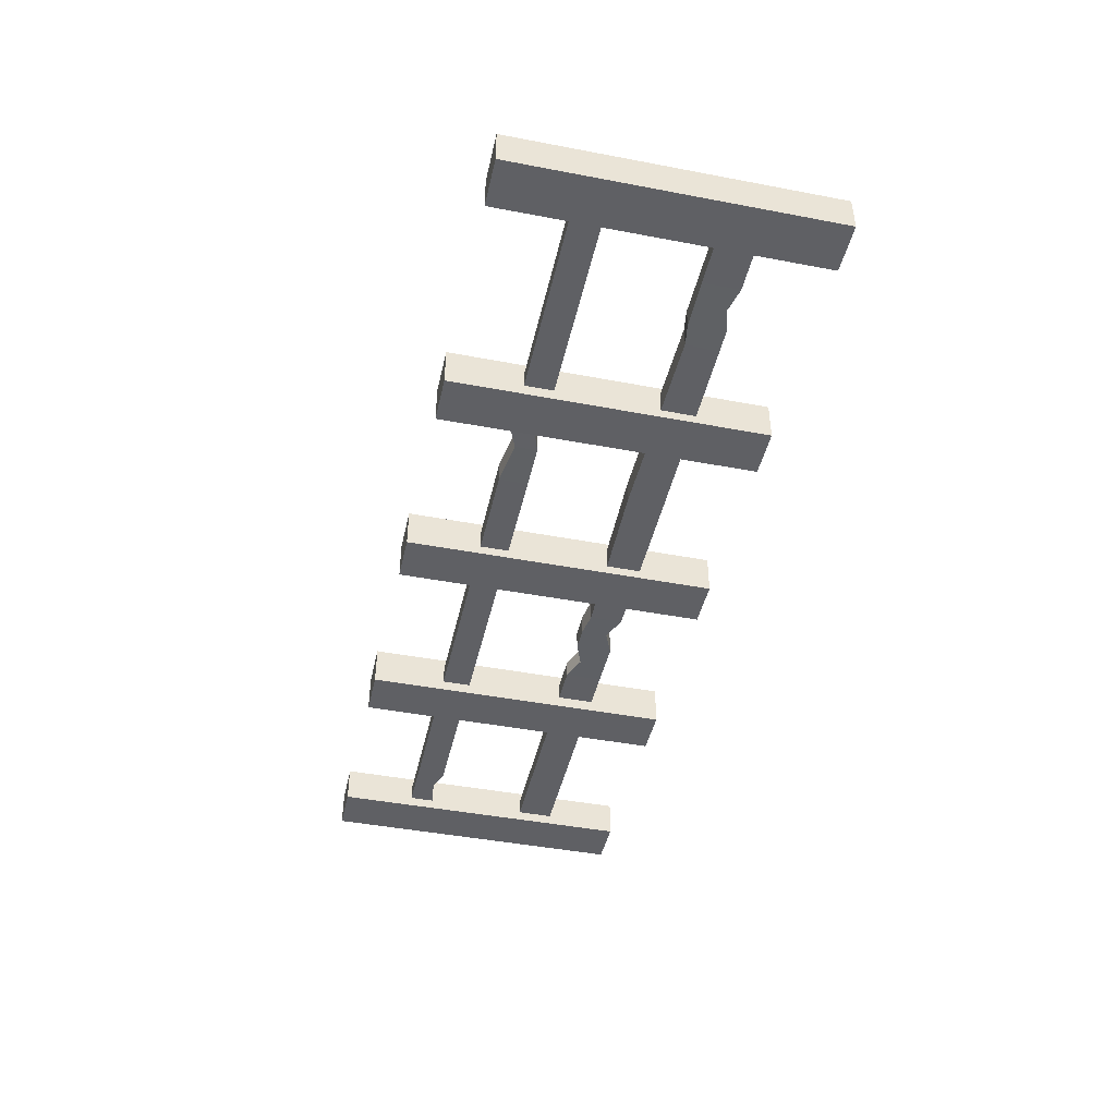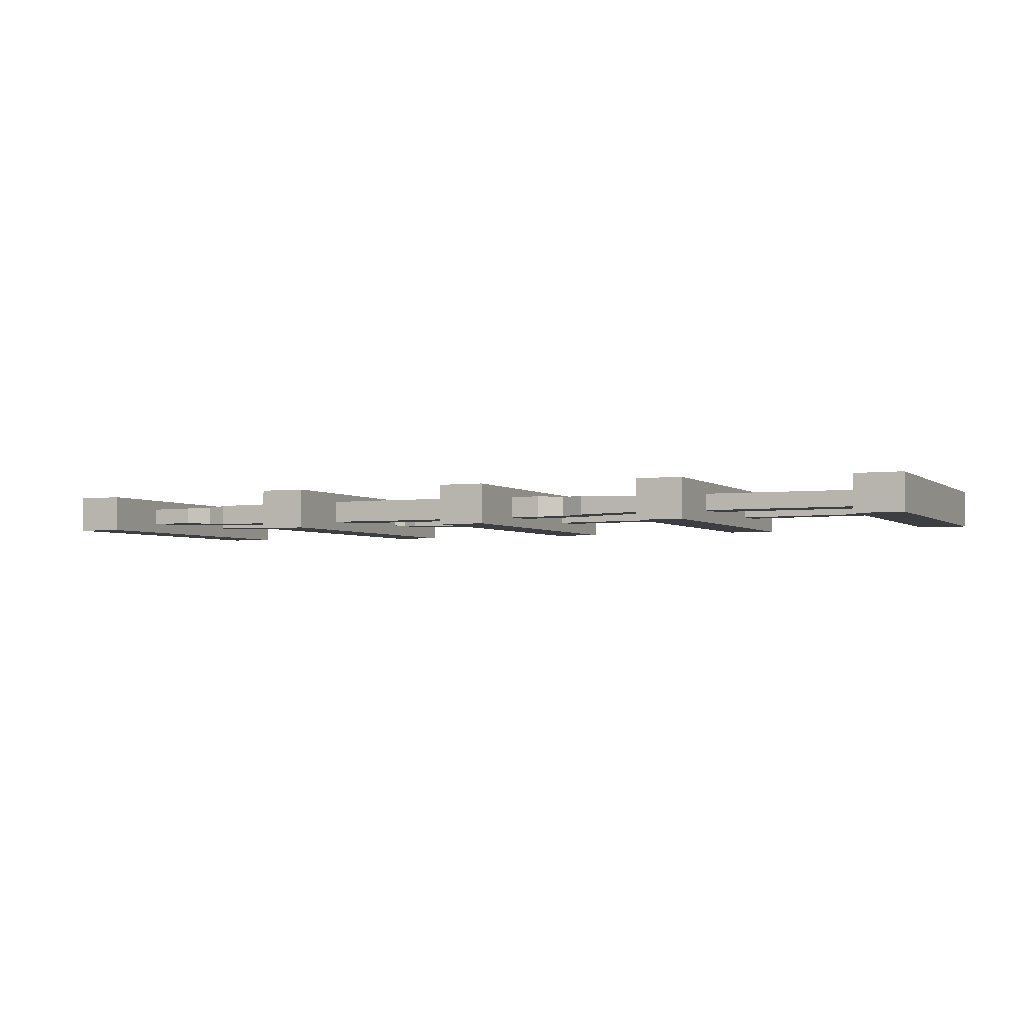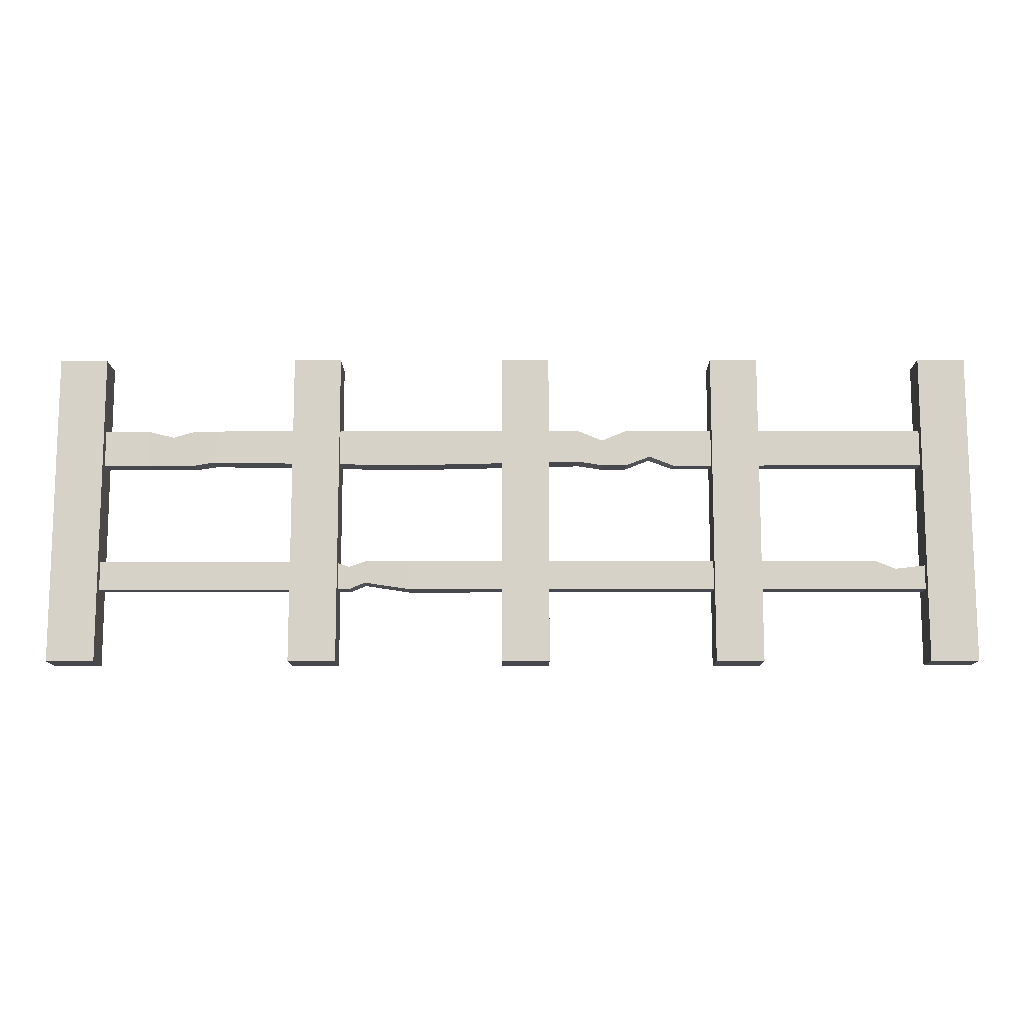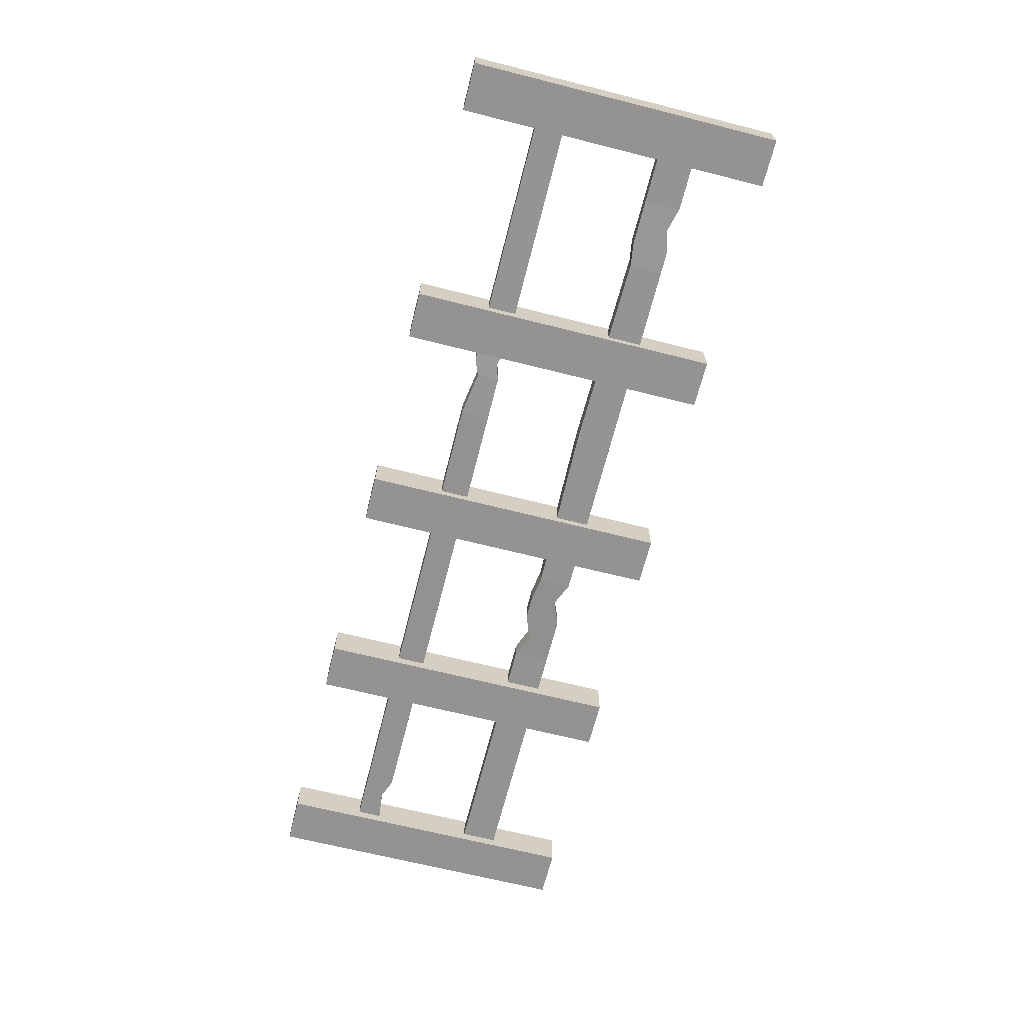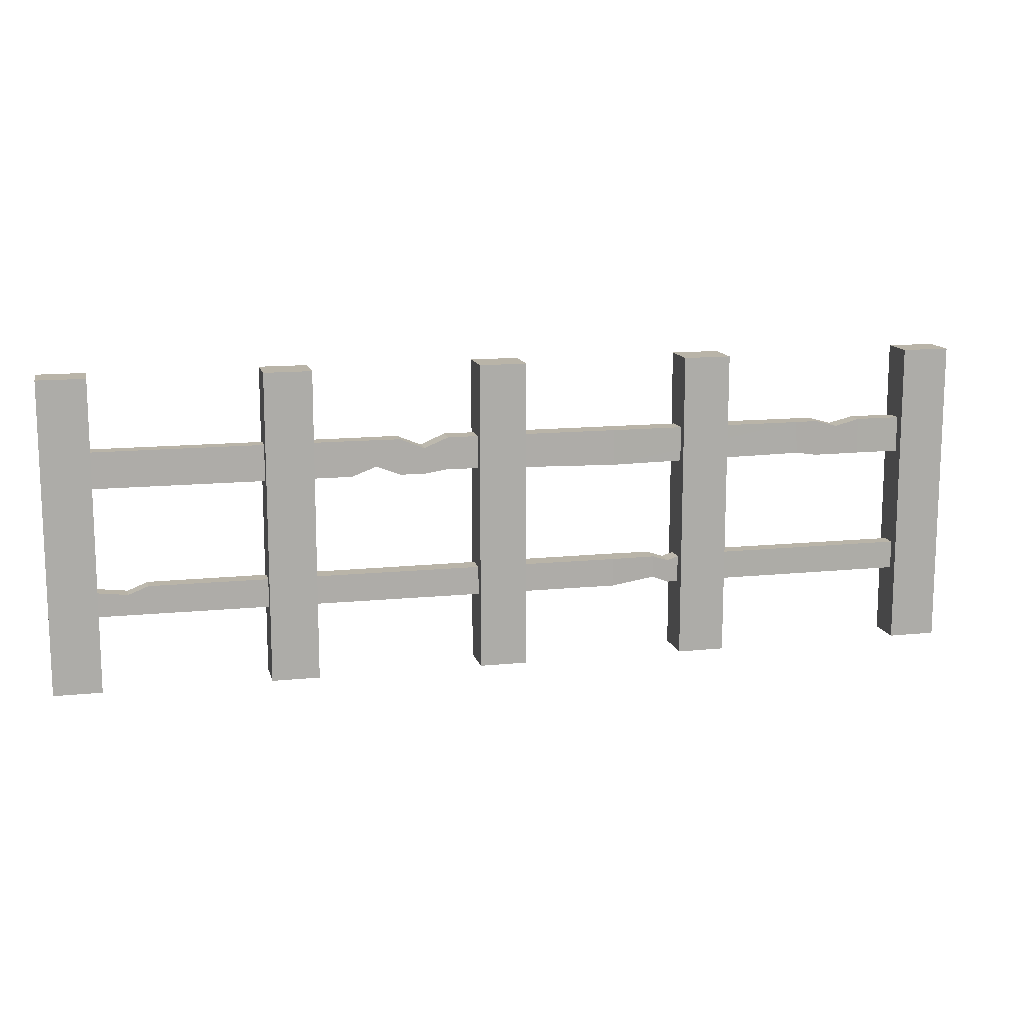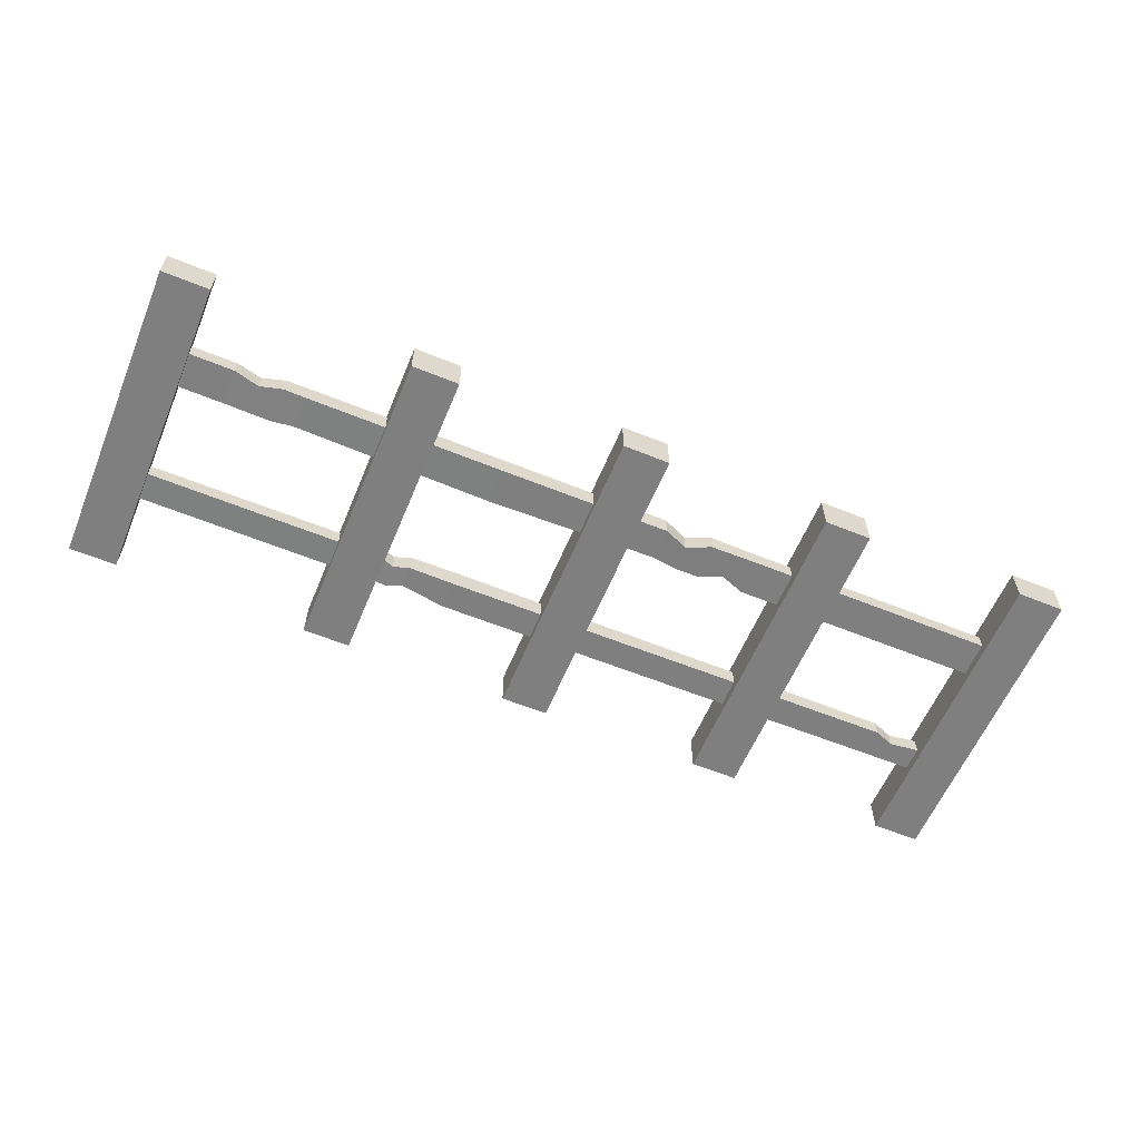
<metadata>
{"format":"obj","ext":"obj","renderer":"f3d","projection":"perspective","resolution":1024,"background":"white","views":[{"elev":-44.4,"azim":77.5,"up":"+Z"},{"elev":-3.2,"azim":-155.4,"up":"+Z"},{"elev":-11.9,"azim":-179.7,"up":"+Y"},{"elev":-66.8,"azim":75.8,"up":"+Z"},{"elev":13.1,"azim":-13.3,"up":"+Y"},{"elev":-59.9,"azim":157.4,"up":"+Z"}]}
</metadata>
<code>
o Fence_Cube.057
v -1.602 -0.01082 0.0651
v -1.602 1.086 0.0651
v -1.602 -0.01082 -0.0651
v -1.602 1.086 -0.0651
v -1.435 -0.01082 0.0651
v -1.435 1.086 0.0651
v -1.435 -0.01082 -0.0651
v -1.435 1.086 -0.0651
v -1.563 0.3505 0.02778
v -1.563 0.3505 -0.02778
v -1.563 0.2502 0.02778
v -1.563 0.2502 -0.02778
v -1.563 0.829 0.02778
v -1.563 0.829 -0.02778
v -1.563 0.702 0.02778
v -1.563 0.702 -0.02778
v 1.675 -0.01082 0.0651
v 1.675 1.086 0.0651
v 1.675 -0.01082 -0.0651
v 1.675 1.086 -0.0651
v 1.507 -0.01082 0.0651
v 1.507 1.086 0.0651
v 1.507 -0.01082 -0.0651
v 1.507 1.086 -0.0651
v 1.671 0.3505 0.02778
v 0.4053 0.3505 0.03945
v 1.671 0.3505 -0.02778
v 0.4053 0.3505 -0.03945
v 1.671 0.2502 0.02778
v 0.4053 0.2502 0.03945
v 1.671 0.2502 -0.02778
v 0.4053 0.2502 -0.03945
v 1.671 0.829 0.02778
v 0.4053 0.829 0.03945
v 1.671 0.829 -0.02778
v 0.4053 0.829 -0.03945
v 1.671 0.702 0.02778
v 0.4053 0.702 0.03945
v 1.671 0.702 -0.02778
v 0.4053 0.702 -0.03945
v 1.349 0.829 0.03011
v 1.261 0.8071 0.03245
v 1.183 0.829 0.03478
v 1.1 0.829 0.03712
v 1.1 0.829 -0.03712
v 1.183 0.829 -0.03478
v 1.261 0.8071 -0.03245
v 1.349 0.829 -0.03011
v 1.11 0.7136 -0.03712
v 1.183 0.702 -0.03478
v 1.266 0.702 -0.03245
v 1.349 0.702 -0.03011
v 1.11 0.7136 0.03712
v 1.183 0.702 0.03478
v 1.266 0.702 0.03245
v 1.349 0.702 0.03011
v 0.6738 0.3505 0.0307
v 0.6172 0.3317 0.03362
v 0.5607 0.3505 0.03653
v 0.5607 0.3505 -0.03653
v 0.6172 0.3317 -0.03362
v 0.6738 0.3505 -0.0307
v 0.5607 0.2737 -0.03653
v 0.6172 0.2502 -0.03362
v 0.6738 0.2502 -0.0307
v 0.5607 0.2737 0.03653
v 0.6172 0.2502 0.03362
v 0.6738 0.2502 0.0307
v -0.5457 0.829 0.02972
v -0.4602 0.829 0.03167
v -0.3747 0.829 0.03362
v -0.2892 0.7934 0.03556
v -0.2037 0.829 0.03751
v -0.2037 0.829 -0.03751
v -0.2892 0.7934 -0.03556
v -0.3747 0.829 -0.03362
v -0.4602 0.829 -0.03167
v -0.5457 0.829 -0.02972
v -0.2037 0.7153 -0.03751
v -0.2892 0.702 -0.03556
v -0.3747 0.702 -0.03362
v -0.4602 0.7346 -0.03167
v -0.5457 0.702 -0.02972
v -0.2037 0.7153 0.03751
v -0.2892 0.702 0.03556
v -0.3747 0.702 0.03362
v -0.4602 0.7346 0.03167
v -0.5457 0.702 0.02972
v -1.263 0.3505 0.02911
v -1.263 0.3505 -0.02911
v -1.263 0.2502 -0.02911
v -1.263 0.2502 0.02911
v -1.331 0.3234 -0.02881
v -1.331 0.2502 -0.02881
v -1.331 0.2502 0.02881
v -1.331 0.3234 0.02881
v -0.6819 1.086 -0.07141
v -0.6819 -0.01082 -0.07141
v -0.6819 1.086 0.07141
v -0.6819 -0.01082 0.07141
v -0.8492 1.086 -0.07141
v -0.8492 -0.01082 -0.07141
v -0.8492 1.086 0.07141
v -0.8492 -0.01082 0.07141
v 0.07113 1.086 -0.07141
v 0.07113 -0.01082 -0.07141
v 0.07113 1.086 0.07141
v 0.07113 -0.01082 0.07141
v -0.0962 1.086 -0.07141
v -0.0962 -0.01082 -0.07141
v -0.0962 1.086 0.07141
v -0.0962 -0.01082 0.07141
v 0.8241 1.086 -0.07141
v 0.8241 -0.01082 -0.07141
v 0.8241 1.086 0.07141
v 0.8241 -0.01082 0.07141
v 0.6568 1.086 -0.07141
v 0.6568 -0.01082 -0.07141
v 0.6568 1.086 0.07141
v 0.6568 -0.01082 0.07141
f 2 3 1
f 4 7 3
f 8 5 7
f 6 1 5
f 7 1 3
f 8 2 6
f 26 90 89
f 28 91 90
f 32 92 91
f 30 89 92
f 12 9 10
f 34 74 73
f 36 79 74
f 40 84 79
f 84 34 73
f 16 13 14
f 19 18 17
f 23 20 19
f 21 24 23
f 17 22 21
f 19 21 23
f 22 20 24
f 60 26 59
f 63 28 60
f 63 30 32
f 66 26 30
f 25 31 27
f 45 34 44
f 45 40 36
f 49 38 40
f 44 38 53
f 33 39 35
f 33 56 37
f 56 42 55
f 42 54 55
f 43 53 54
f 39 56 52
f 52 55 51
f 51 54 50
f 50 53 49
f 39 48 35
f 52 47 48
f 47 50 46
f 46 49 45
f 35 41 33
f 48 42 41
f 42 46 43
f 46 44 43
f 25 68 29
f 68 58 67
f 58 66 67
f 31 68 65
f 65 67 64
f 64 66 63
f 31 62 27
f 65 61 62
f 61 63 60
f 27 57 25
f 62 58 57
f 61 59 58
f 88 13 15
f 87 69 88
f 87 71 70
f 86 72 71
f 84 72 85
f 83 15 16
f 83 87 88
f 81 87 82
f 80 86 81
f 79 85 80
f 78 16 14
f 78 82 83
f 76 82 77
f 75 81 76
f 75 79 80
f 13 78 14
f 69 77 78
f 70 76 77
f 71 75 76
f 72 74 75
f 92 96 95
f 91 95 94
f 93 91 94
f 96 90 93
f 96 10 9
f 93 12 10
f 94 11 12
f 11 96 9
f 97 100 98
f 98 104 102
f 101 98 102
f 99 104 100
f 103 102 104
f 97 103 99
f 105 108 106
f 106 112 110
f 109 106 110
f 107 112 108
f 111 110 112
f 105 111 107
f 113 116 114
f 114 120 118
f 117 114 118
f 115 120 116
f 119 118 120
f 113 119 115
f 2 4 3
f 4 8 7
f 8 6 5
f 6 2 1
f 7 5 1
f 8 4 2
f 26 28 90
f 28 32 91
f 32 30 92
f 30 26 89
f 12 11 9
f 34 36 74
f 36 40 79
f 40 38 84
f 84 38 34
f 16 15 13
f 19 20 18
f 23 24 20
f 21 22 24
f 17 18 22
f 19 17 21
f 22 18 20
f 60 28 26
f 63 32 28
f 63 66 30
f 66 59 26
f 25 29 31
f 45 36 34
f 45 49 40
f 49 53 38
f 44 34 38
f 33 37 39
f 33 41 56
f 56 41 42
f 42 43 54
f 43 44 53
f 39 37 56
f 52 56 55
f 51 55 54
f 50 54 53
f 39 52 48
f 52 51 47
f 47 51 50
f 46 50 49
f 35 48 41
f 48 47 42
f 42 47 46
f 46 45 44
f 25 57 68
f 68 57 58
f 58 59 66
f 31 29 68
f 65 68 67
f 64 67 66
f 31 65 62
f 65 64 61
f 61 64 63
f 27 62 57
f 62 61 58
f 61 60 59
f 88 69 13
f 87 70 69
f 87 86 71
f 86 85 72
f 84 73 72
f 83 88 15
f 83 82 87
f 81 86 87
f 80 85 86
f 79 84 85
f 78 83 16
f 78 77 82
f 76 81 82
f 75 80 81
f 75 74 79
f 13 69 78
f 69 70 77
f 70 71 76
f 71 72 75
f 72 73 74
f 92 89 96
f 91 92 95
f 93 90 91
f 96 89 90
f 96 93 10
f 93 94 12
f 94 95 11
f 11 95 96
f 97 99 100
f 98 100 104
f 101 97 98
f 99 103 104
f 103 101 102
f 97 101 103
f 105 107 108
f 106 108 112
f 109 105 106
f 107 111 112
f 111 109 110
f 105 109 111
f 113 115 116
f 114 116 120
f 117 113 114
f 115 119 120
f 119 117 118
f 113 117 119

</code>
